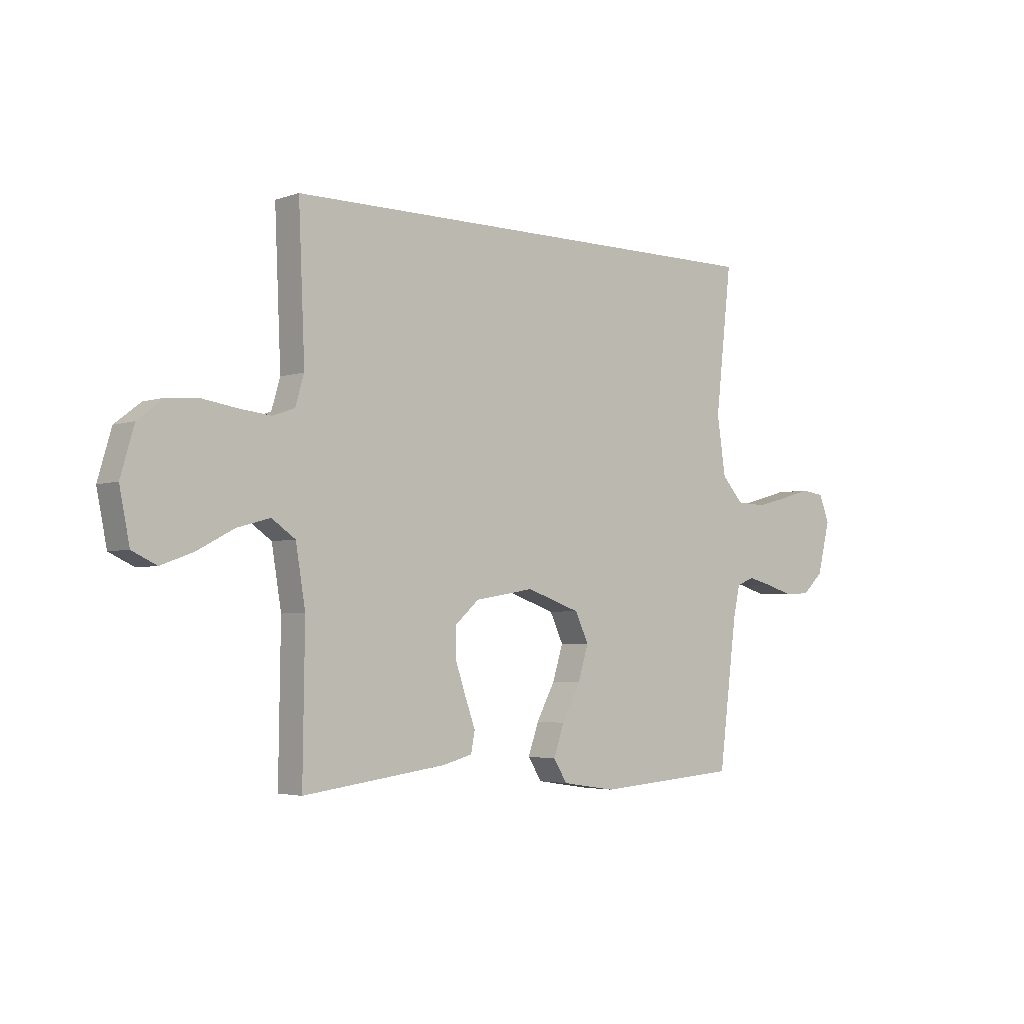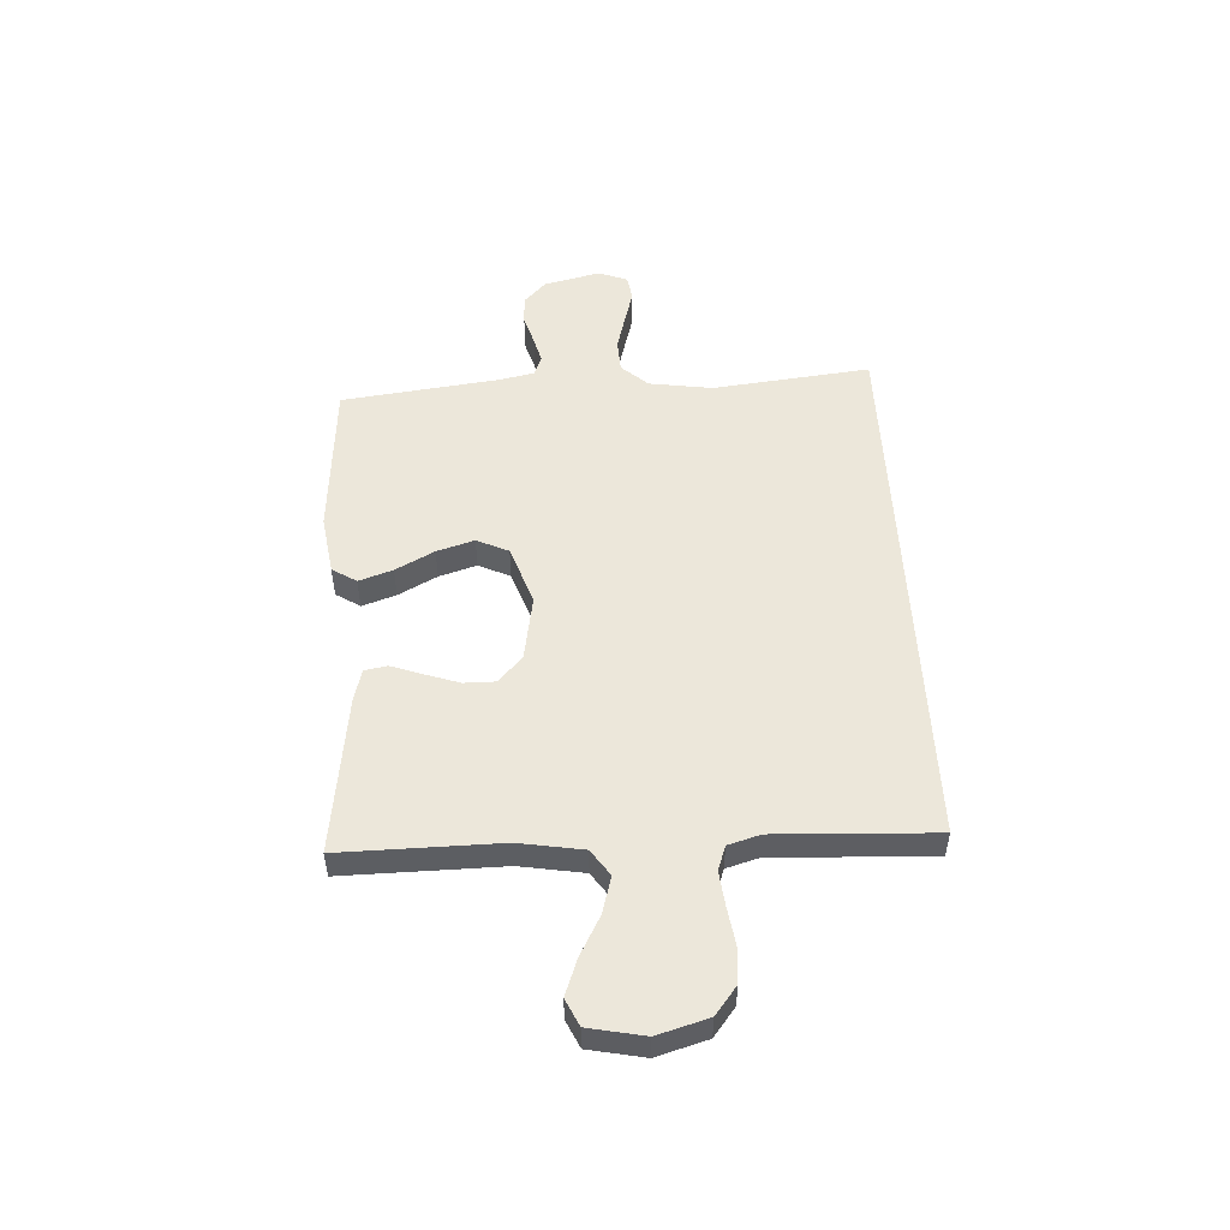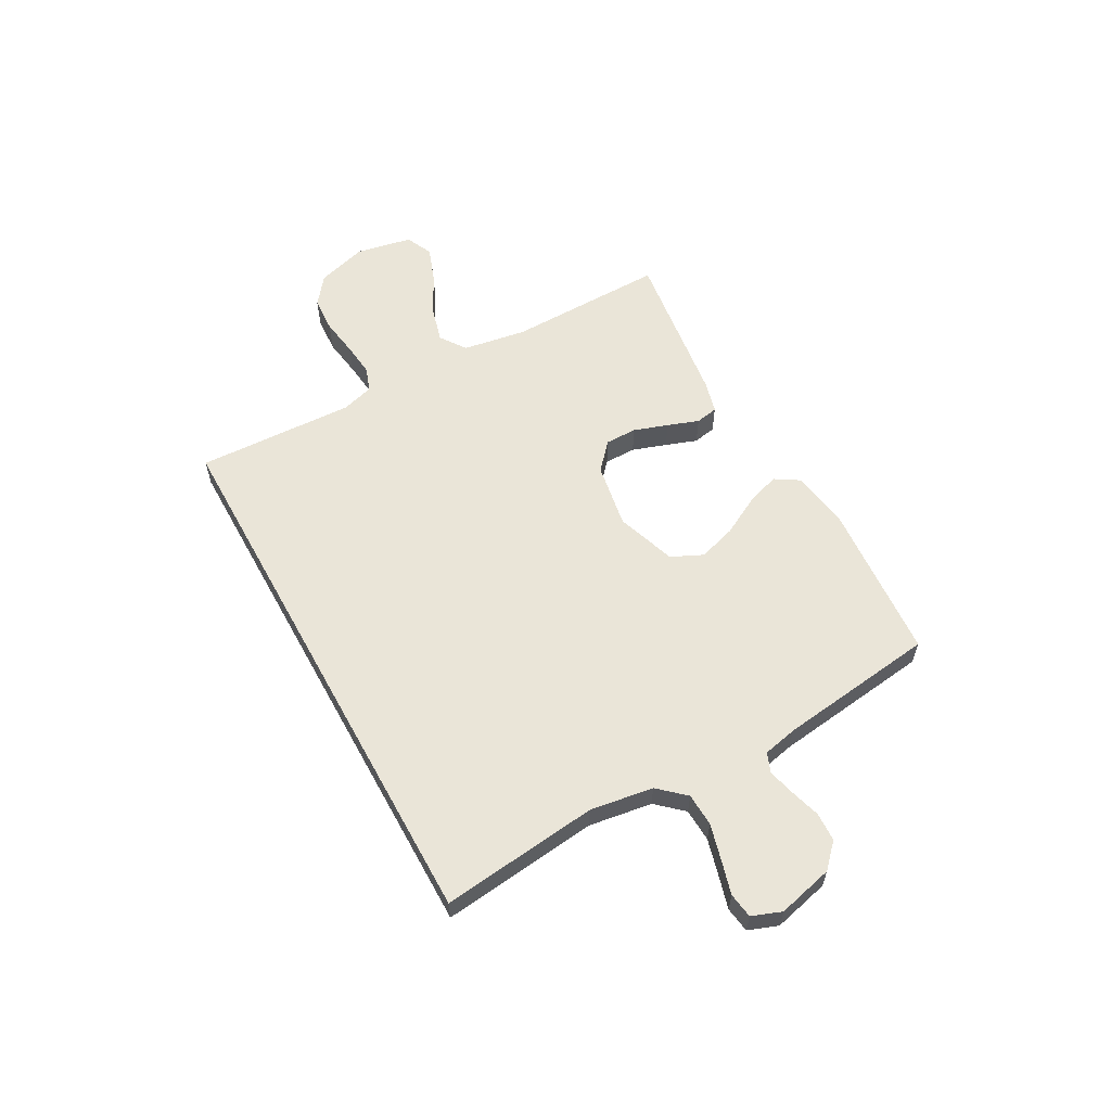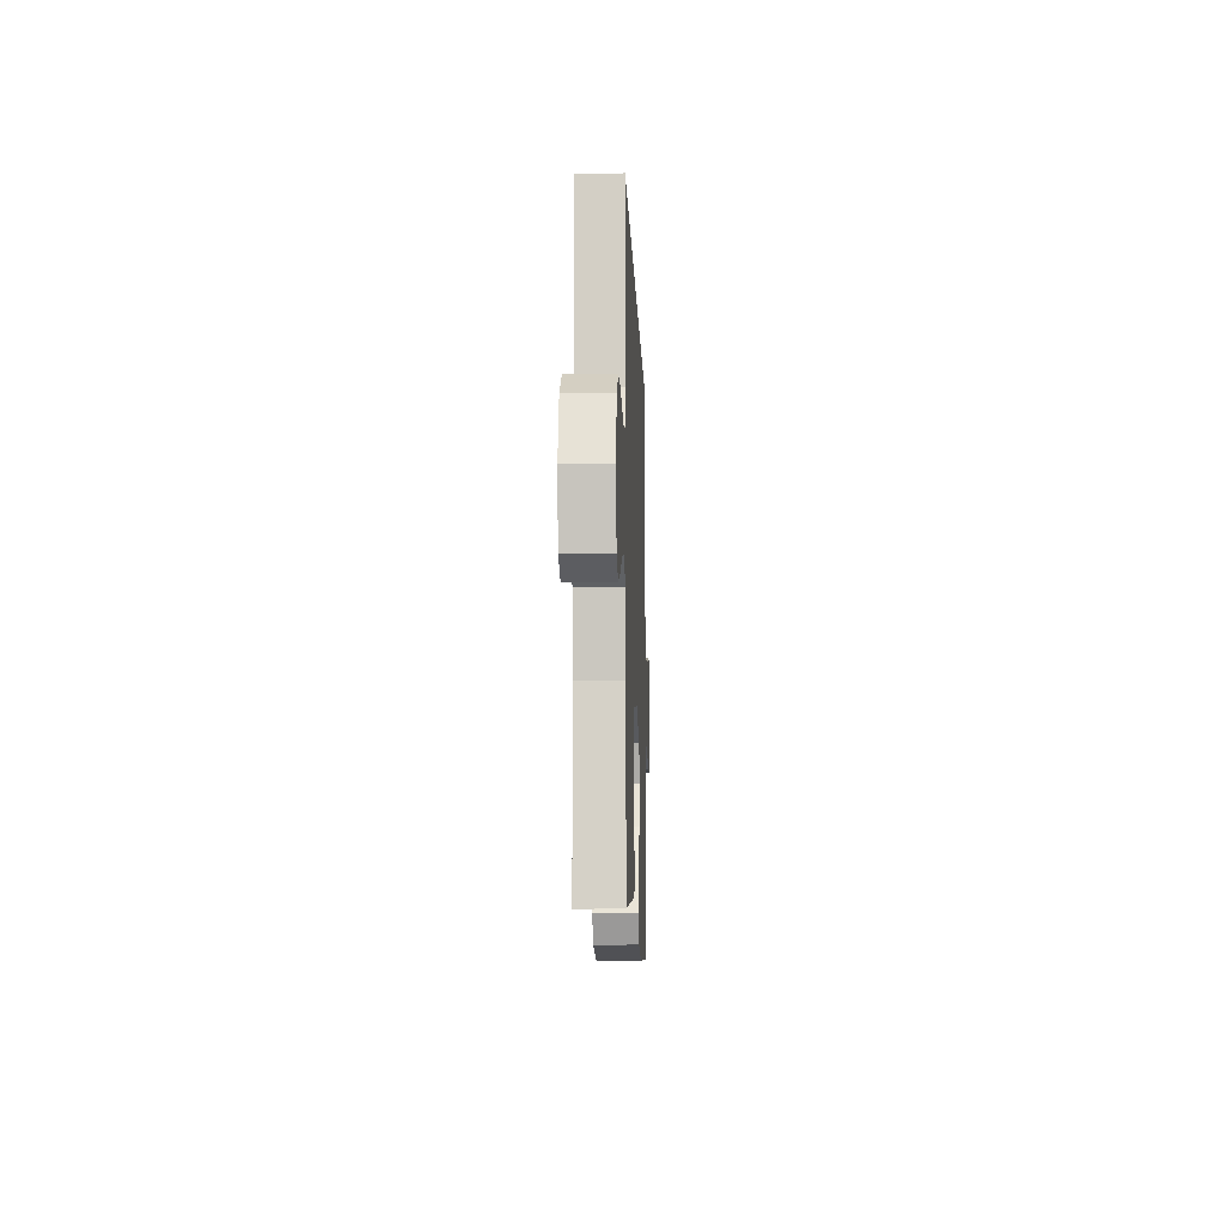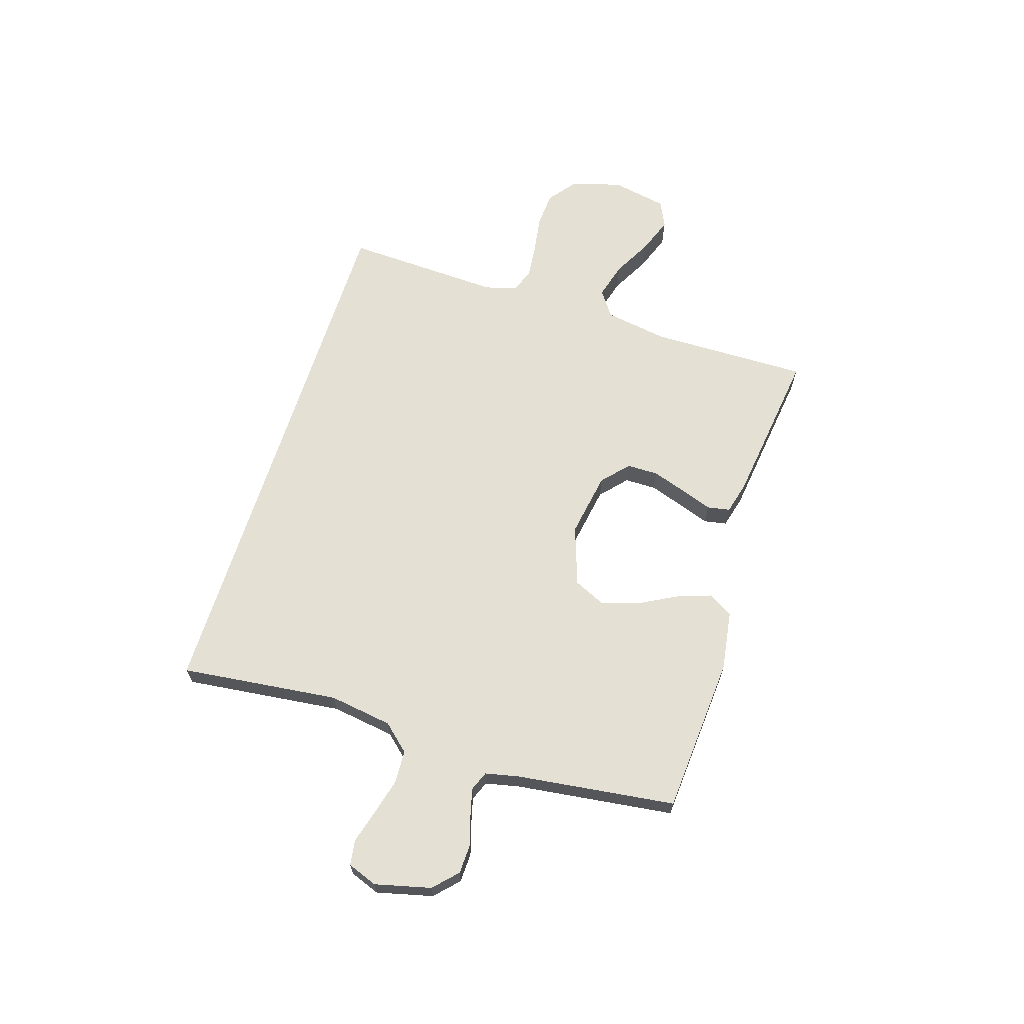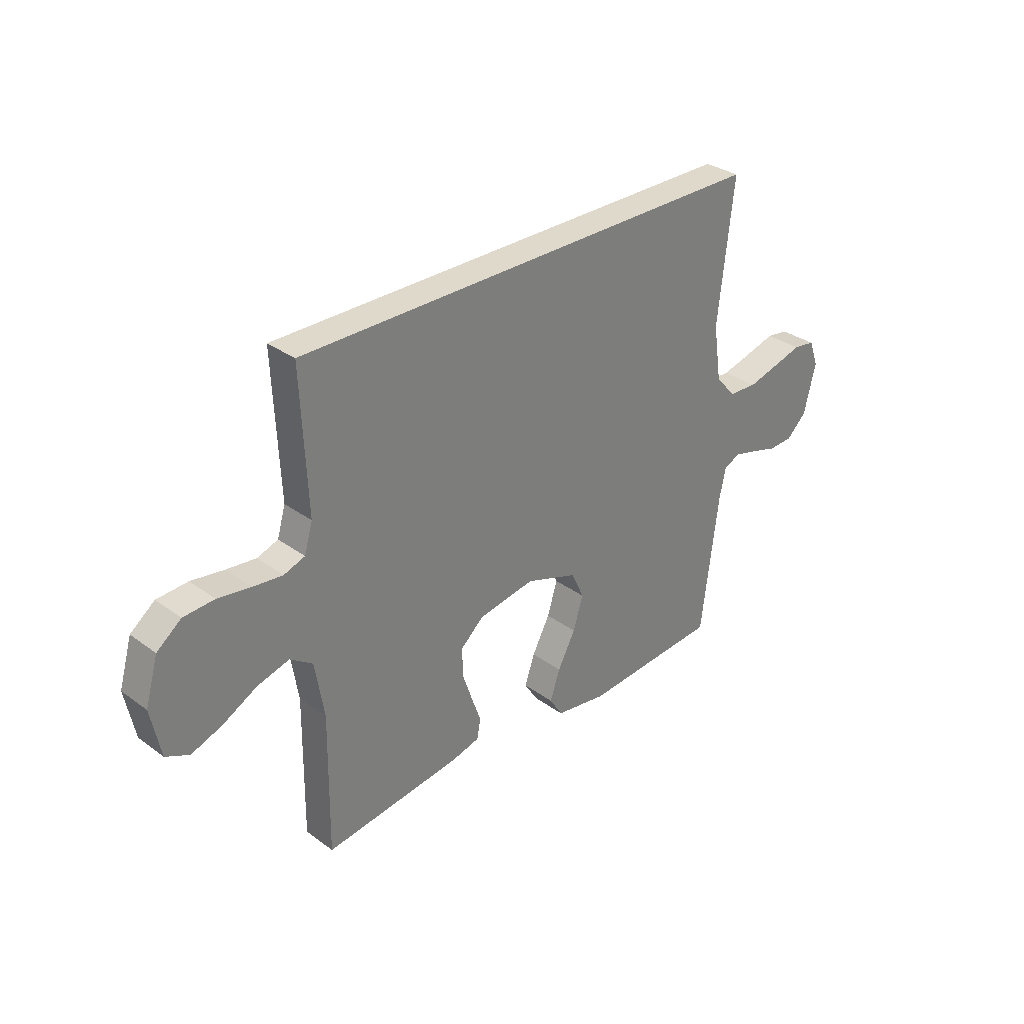
<metadata>
{"format":"obj","ext":"obj","renderer":"f3d","projection":"perspective","resolution":1024,"background":"white","views":[{"elev":-3.6,"azim":-40.9,"up":"+Z"},{"elev":51.5,"azim":-93.0,"up":"+Y"},{"elev":59.2,"azim":61.1,"up":"+Y"},{"elev":-11.6,"azim":-87.8,"up":"+Z"},{"elev":65.4,"azim":107.5,"up":"+Y"},{"elev":31.8,"azim":-44.3,"up":"+Z"}]}
</metadata>
<code>
v -0.5 0.07 -0.5
v -0.496 0.07 -0.2
v -0.516 0.07 -0.079
v -0.565 0.07 -0.045
v -0.634 0.07 -0.064
v -0.709 0.07 -0.104
v -0.777 0.07 -0.129
v -0.828 0.07 -0.105
v -0.849 0.07 0
v -0.821 0.07 0.096
v -0.768 0.07 0.137
v -0.701 0.07 0.141
v -0.629 0.07 0.13
v -0.565 0.07 0.123
v -0.519 0.07 0.139
v -0.501 0.07 0.2
v -0.514 0.07 0.5
v 0.529 0.07 0.5
v 0.495 0.07 0.2
v 0.513 0.07 0.08
v 0.558 0.07 0.03
v 0.621 0.07 0.027
v 0.689 0.07 0.045
v 0.753 0.07 0.063
v 0.801 0.07 0.056
v 0.822 0.07 0
v 0.796 0.07 -0.106
v 0.752 0.07 -0.148
v 0.697 0.07 -0.15
v 0.64 0.07 -0.133
v 0.589 0.07 -0.12
v 0.552 0.07 -0.135
v 0.538 0.07 -0.2
v 0.5 0.07 -0.5
v 0.2 0.07 -0.522
v 0.087 0.07 -0.505
v 0.058 0.07 -0.459
v 0.08 0.07 -0.395
v 0.119 0.07 -0.322
v 0.141 0.07 -0.251
v 0.113 0.07 -0.191
v 0 0.07 -0.152
v -0.124 0.07 -0.173
v -0.174 0.07 -0.218
v -0.174 0.07 -0.278
v -0.152 0.07 -0.343
v -0.131 0.07 -0.402
v -0.139 0.07 -0.445
v -0.2 0.07 -0.461
v -0.5 0 -0.5
v -0.496 0 -0.2
v -0.516 0 -0.079
v -0.565 0 -0.045
v -0.634 0 -0.064
v -0.709 0 -0.104
v -0.777 0 -0.129
v -0.828 0 -0.105
v -0.849 0 0
v -0.821 0 0.096
v -0.768 0 0.137
v -0.701 0 0.141
v -0.629 0 0.13
v -0.565 0 0.123
v -0.519 0 0.139
v -0.501 0 0.2
v -0.514 0 0.5
v 0.529 0 0.5
v 0.495 0 0.2
v 0.513 0 0.08
v 0.558 0 0.03
v 0.621 0 0.027
v 0.689 0 0.045
v 0.753 0 0.063
v 0.801 0 0.056
v 0.822 0 0
v 0.796 0 -0.106
v 0.752 0 -0.148
v 0.697 0 -0.15
v 0.64 0 -0.133
v 0.589 0 -0.12
v 0.552 0 -0.135
v 0.538 0 -0.2
v 0.5 0 -0.5
v 0.2 0 -0.522
v 0.087 0 -0.505
v 0.058 0 -0.459
v 0.08 0 -0.395
v 0.119 0 -0.322
v 0.141 0 -0.251
v 0.113 0 -0.191
v 0 0 -0.152
v -0.124 0 -0.173
v -0.174 0 -0.218
v -0.174 0 -0.278
v -0.152 0 -0.343
v -0.131 0 -0.402
v -0.139 0 -0.445
v -0.2 0 -0.461
f 49 1 2
f 48 49 2
f 47 48 2
f 46 47 2
f 45 46 2 3
f 44 45 3 4
f 43 44 4
f 42 43 4
f 37 38 39
f 36 37 39
f 35 36 39
f 34 35 39
f 33 34 39
f 32 33 39 40
f 31 32 40 41
f 28 29 30
f 27 28 30
f 26 27 30
f 25 26 30
f 24 25 30
f 23 24 30
f 22 23 30 31
f 31 41 42
f 22 31 42
f 21 22 42
f 16 17 18 19
f 15 16 19 20
f 21 42 4
f 20 21 4
f 15 20 4
f 14 15 4
f 11 12 13
f 10 11 13
f 9 10 13
f 8 9 13
f 7 8 13
f 6 7 13
f 5 6 13
f 4 5 13 14
f 51 50 98
f 51 98 97
f 51 97 96
f 51 96 95
f 52 51 95 94
f 53 52 94 93
f 53 93 92
f 53 92 91
f 88 87 86
f 88 86 85
f 88 85 84
f 88 84 83
f 88 83 82
f 89 88 82 81
f 90 89 81 80
f 79 78 77
f 79 77 76
f 79 76 75
f 79 75 74
f 79 74 73
f 79 73 72
f 80 79 72 71
f 91 90 80
f 91 80 71
f 91 71 70
f 68 67 66 65
f 69 68 65 64
f 53 91 70
f 53 70 69
f 53 69 64
f 53 64 63
f 62 61 60
f 62 60 59
f 62 59 58
f 62 58 57
f 62 57 56
f 62 56 55
f 62 55 54
f 63 62 54 53
f 1 50 51 2
f 2 51 52 3
f 3 52 53 4
f 4 53 54 5
f 5 54 55 6
f 6 55 56 7
f 7 56 57 8
f 8 57 58 9
f 9 58 59 10
f 10 59 60 11
f 11 60 61 12
f 12 61 62 13
f 13 62 63 14
f 14 63 64 15
f 15 64 65 16
f 16 65 66 17
f 17 66 67 18
f 18 67 68 19
f 19 68 69 20
f 20 69 70 21
f 21 70 71 22
f 22 71 72 23
f 23 72 73 24
f 24 73 74 25
f 25 74 75 26
f 26 75 76 27
f 27 76 77 28
f 28 77 78 29
f 29 78 79 30
f 30 79 80 31
f 31 80 81 32
f 32 81 82 33
f 33 82 83 34
f 34 83 84 35
f 35 84 85 36
f 36 85 86 37
f 37 86 87 38
f 38 87 88 39
f 39 88 89 40
f 40 89 90 41
f 41 90 91 42
f 42 91 92 43
f 43 92 93 44
f 44 93 94 45
f 45 94 95 46
f 46 95 96 47
f 47 96 97 48
f 48 97 98 49
f 49 98 50 1

</code>
